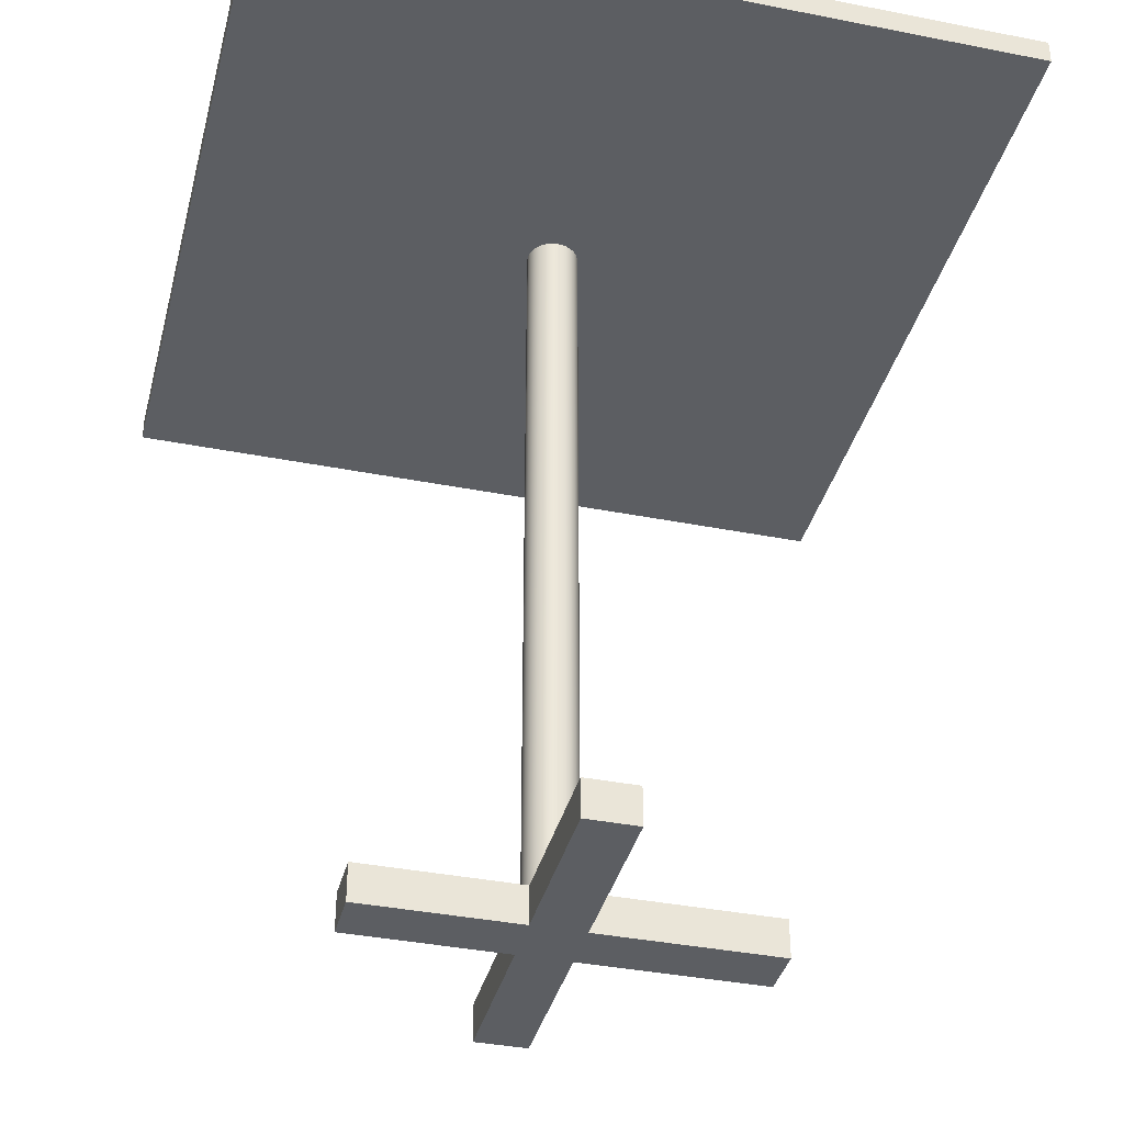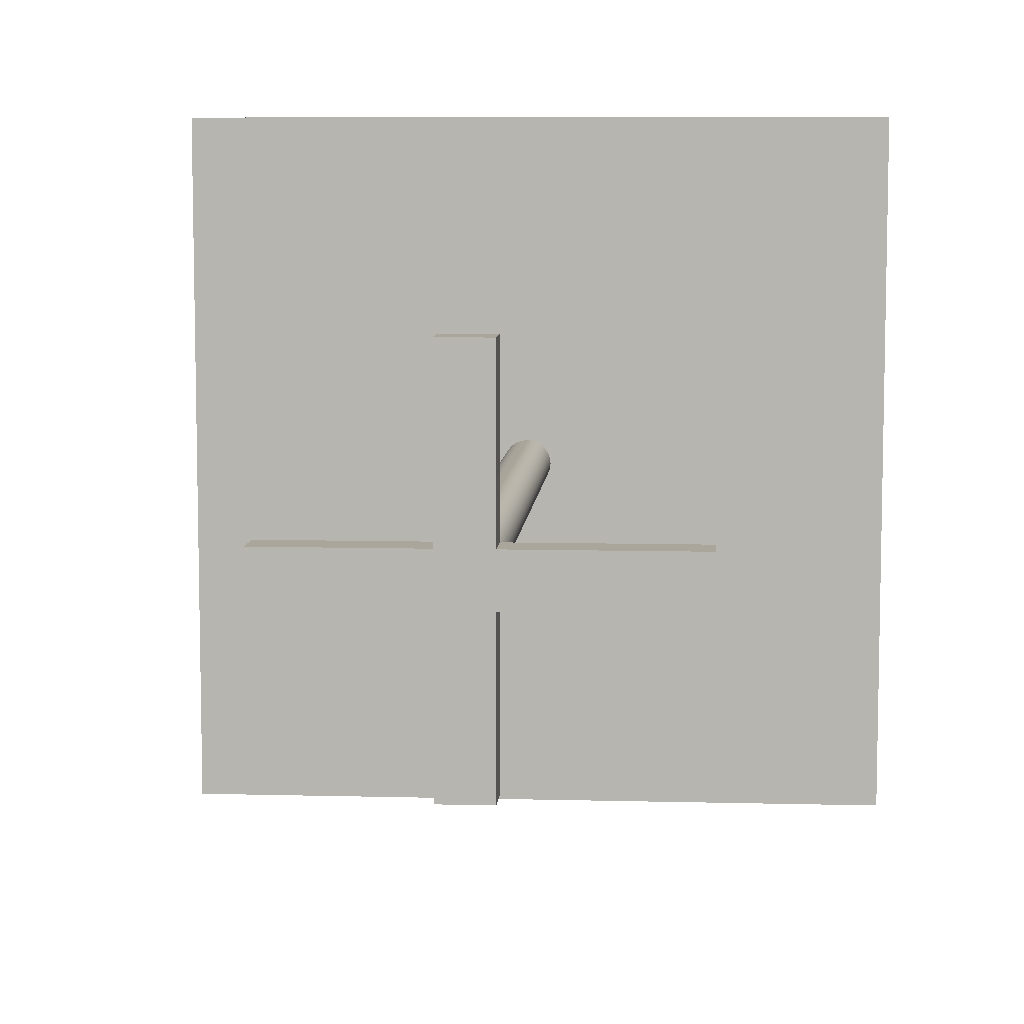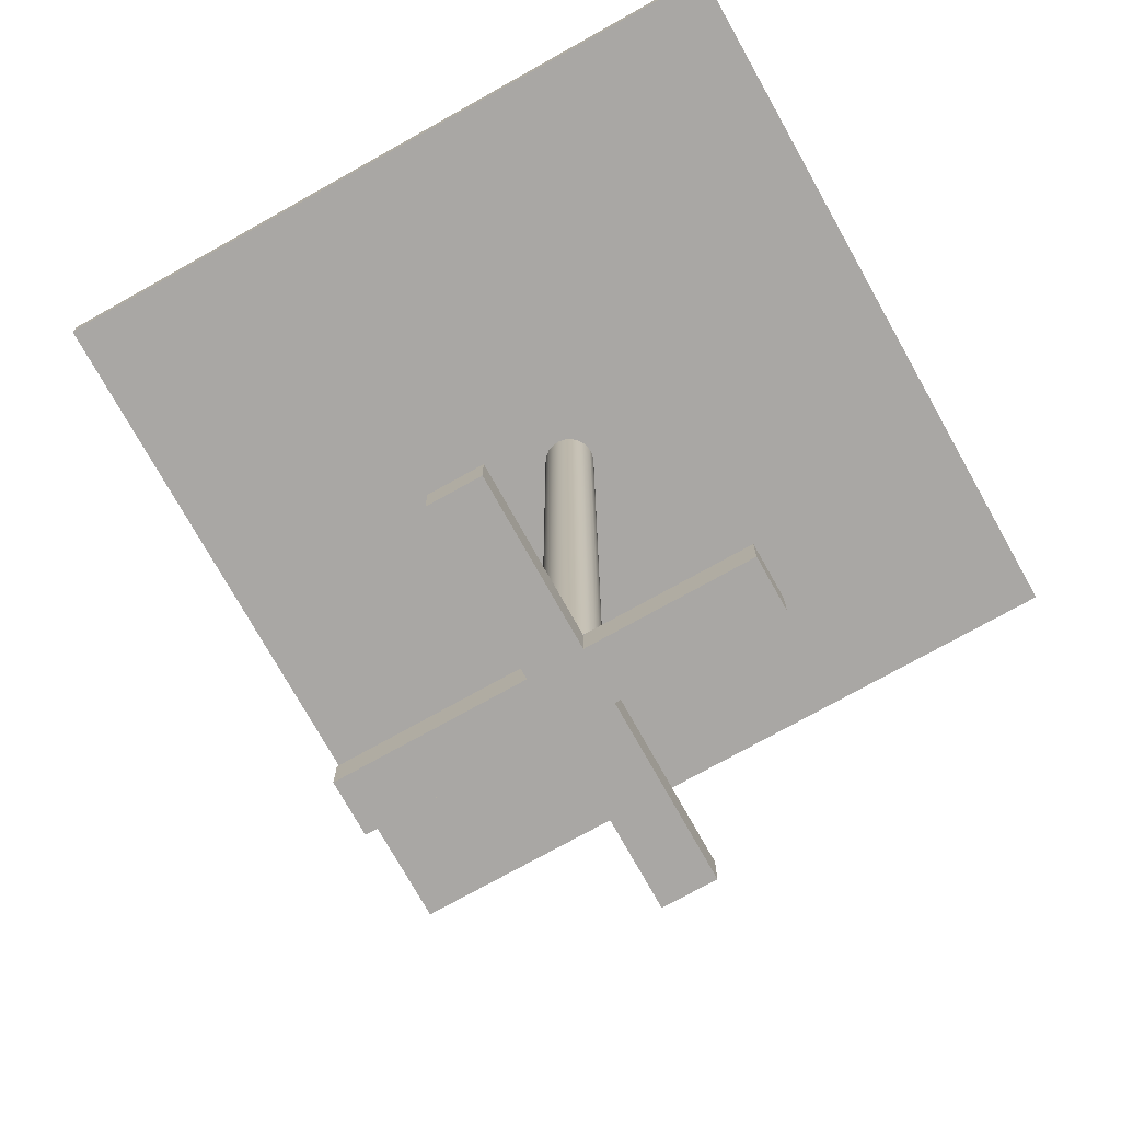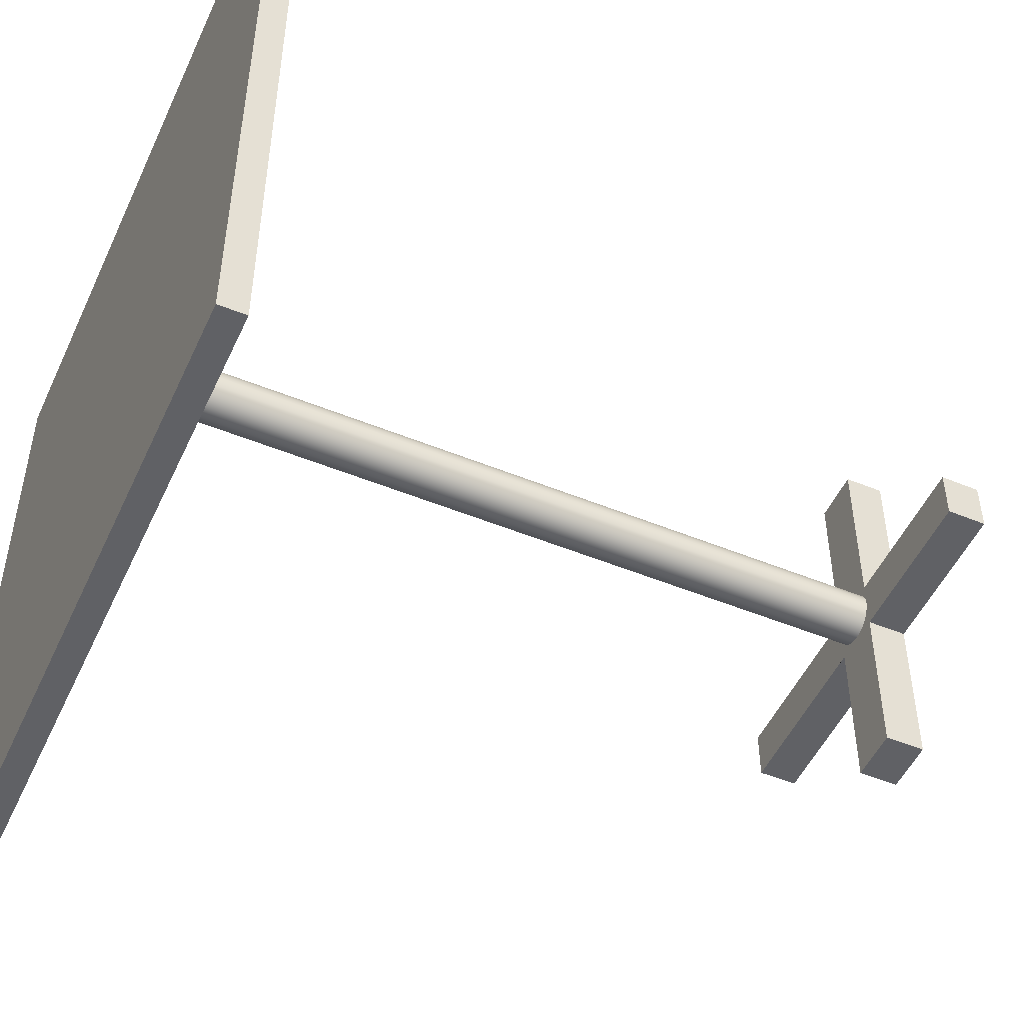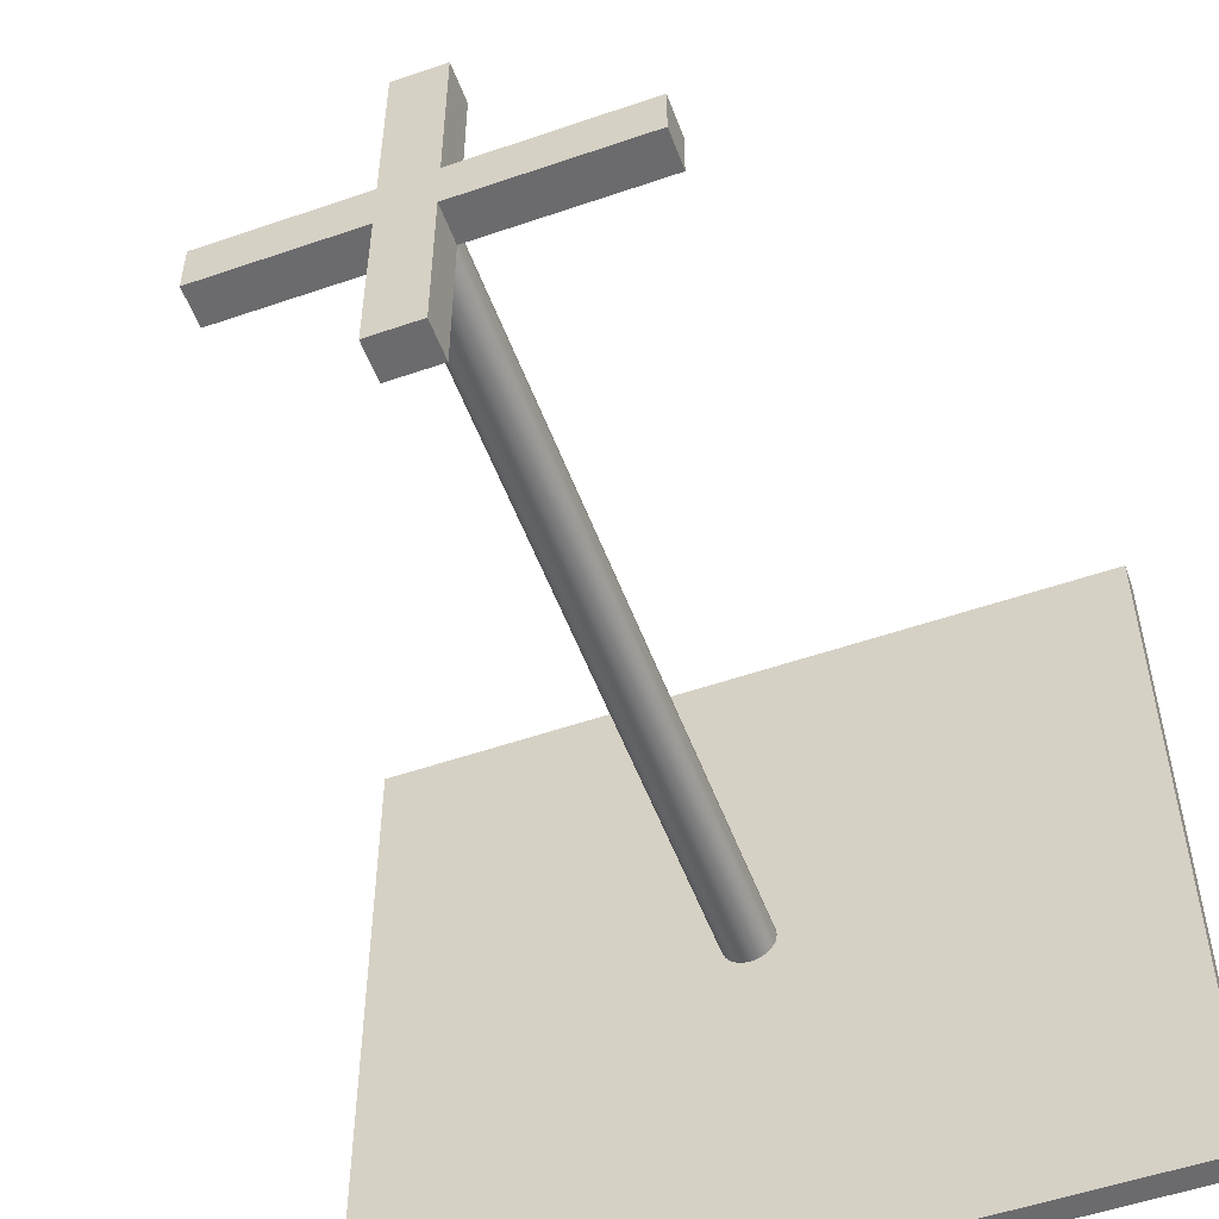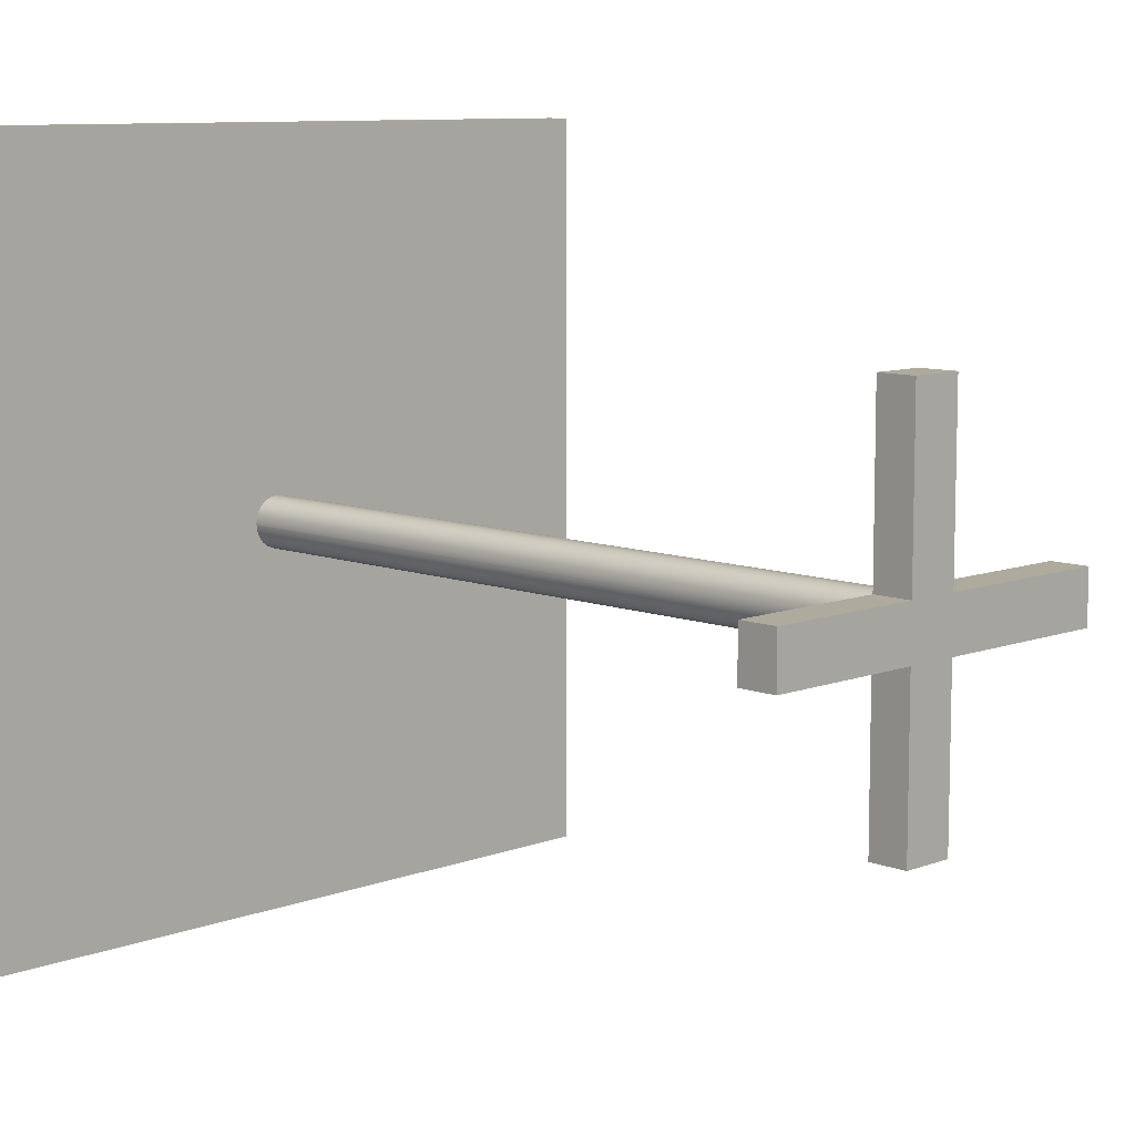
<metadata>
{"format":"obj","ext":"obj","renderer":"f3d","projection":"perspective","resolution":1024,"background":"white","views":[{"elev":-37.5,"azim":-14.2,"up":"+Y"},{"elev":7.9,"azim":4.1,"up":"+Z"},{"elev":-74.7,"azim":-150.8,"up":"+Y"},{"elev":-50.3,"azim":-114.2,"up":"+Z"},{"elev":-53.5,"azim":20.2,"up":"+Z"},{"elev":9.3,"azim":-44.8,"up":"+Z"}]}
</metadata>
<code>
v 0.003109 0.2485 -0.01804
v 0.005985 0.2485 -0.00055
v 0.005985 0.2485 -0.01685
v -0.02076 0.2485 -0.00055
v 0.007706 0.2485 -0.01613
v -0.2751 0.2485 -0.2817
v -0.001824 0.2485 -0.01869
v 0.01165 0.2485 -0.01311
v -0.006756 0.2485 -0.01804
v 0.007706 0.2485 0.01688
v 0.005985 0.2485 0.01759
v 0.01468 0.2485 -0.009158
v -0.01135 0.2485 -0.01613
v -0.2751 0.2485 0.2806
v 0.003109 0.2485 0.01878
v 0.01165 0.2485 0.01385
v 0.01523 0.2485 -0.007841
v 0.2871 0.2485 -0.2817
v -0.0153 0.2485 -0.01311
v -0.001824 0.2485 0.01943
v 0.01468 0.2485 0.009901
v 0.01659 0.2485 -0.004562
v -0.2751 0.2676 -0.2817
v -0.01833 0.2485 -0.009158
v -0.006756 0.2485 0.01878
v 0.01659 0.2485 0.005304
v 0.2871 0.2485 0.2806
v 0.01711 0.2485 -0.00055
v 0.01724 0.2485 0.000371
v 0.2871 0.2676 -0.2817
v -0.01905 0.2485 -0.007428
v -0.01135 0.2485 0.01688
v 0.2871 0.2676 0.2806
v -0.2751 0.2676 0.2806
v -0.02088 0.2485 0.000371
v -0.02023 0.2485 -0.004562
v -0.0153 0.2485 0.01385
v -0.02023 0.2485 0.005304
v -0.01833 0.2485 0.009901
v 0.007706 -0.3095 -0.01613
v 0.003109 -0.3095 -0.01804
v 0.01165 -0.3095 -0.01311
v -0.001824 -0.3095 -0.01869
v 0.007706 -0.3095 0.01688
v 0.003109 -0.3095 0.01878
v -0.006756 -0.3095 -0.01804
v -0.001824 -0.3095 0.01943
v 0.01468 -0.3095 -0.009158
v 0.01165 -0.3095 0.01385
v -0.006756 -0.3095 0.01878
v -0.01135 -0.3095 -0.01613
v 0.01468 -0.3095 0.009901
v 0.01523 -0.3095 -0.007841
v -0.01135 -0.3095 0.01688
v -0.0153 -0.3095 -0.01311
v -0.01833 -0.3095 -0.009158
v 0.01659 -0.3095 0.005304
v 0.01659 -0.3095 -0.004562
v -0.0153 -0.3095 0.01385
v -0.01905 -0.3095 -0.007428
v 0.01724 -0.3095 0.000371
v -0.02023 -0.3095 0.005304
v -0.02023 -0.3095 -0.004562
v -0.02088 -0.3095 0.000371
v -0.01833 -0.3095 0.009901
v 0.03626 0.2528 -0.01013
v 0.03626 0.2528 0.009602
v 0.03756 0.2528 -0.000264
v 0.03245 0.2528 -0.01932
v 0.03245 0.2528 0.01879
v 0.02639 0.2528 -0.02722
v 0.02639 0.2528 0.02669
v 0.0185 0.2528 -0.03327
v 0.0185 0.2528 0.03275
v 0.009304 0.2528 -0.03708
v 0.009304 0.2528 0.03656
v -0.000561 0.2528 -0.03838
v -0.000561 0.2528 0.03785
v -0.01043 0.2528 -0.03708
v -0.01043 0.2528 0.03656
v -0.01962 0.2528 -0.03327
v -0.01962 0.2528 0.03275
v -0.02752 0.2528 -0.02722
v -0.02752 0.2528 0.02669
v -0.03357 0.2528 -0.01932
v -0.03357 0.2528 0.01879
v -0.03738 0.2528 -0.01013
v -0.03738 0.2528 0.009602
v -0.03868 0.2528 -0.000264
v 0.01816 -0.3103 -0.01932
v 0.01816 -0.3388 -0.1394
v 0.01816 -0.3103 -0.1394
v 0.01816 -0.3388 -0.01932
v -0.01996 -0.3103 -0.1394
v 0.01816 -0.3388 0.01879
v -0.01996 -0.3388 -0.1394
v -0.01996 -0.3103 -0.01932
v 0.01816 -0.3103 0.01879
v -0.01996 -0.3388 -0.01932
v -0.1353 -0.3103 -0.01932
v 0.1505 -0.3103 -0.01932
v 0.1505 -0.3103 0.01879
v 0.01816 -0.3103 0.1465
v 0.1505 -0.3388 -0.01932
v -0.01996 -0.3388 0.01879
v -0.1353 -0.3388 -0.01932
v -0.01996 -0.3103 0.01879
v -0.1353 -0.3103 0.01879
v 0.01816 -0.3388 0.1465
v 0.1505 -0.3388 0.01879
v -0.01996 -0.3388 0.1465
v -0.1353 -0.3388 0.01879
v -0.01996 -0.3103 0.1465
g mesh1_mesh1-geometry
f 1 2 3
f 2 1 4
f 2 5 3
f 6 3 1
f 4 1 7
f 2 8 5
f 6 5 3
f 6 1 7
f 4 7 9
f 10 2 11
f 2 12 8
f 6 8 5
f 6 7 9
f 4 9 13
f 11 14 15
f 16 2 10
f 10 14 11
f 2 17 12
f 8 18 12
f 18 8 6
f 6 9 13
f 4 13 19
f 15 14 20
f 21 2 16
f 16 14 10
f 2 22 17
f 12 22 17
f 12 18 22
f 23 18 6
f 6 13 19
f 4 19 24
f 20 14 25
f 26 2 21
f 18 16 21
f 16 27 14
f 22 2 28
f 22 18 29
f 18 23 30
f 14 23 6
f 6 19 24
f 4 24 31
f 25 14 32
f 26 28 2
f 18 21 26
f 27 16 18
f 33 14 27
f 22 29 28
f 18 26 29
f 23 33 30
f 33 18 30
f 23 14 34
f 6 35 14
f 6 24 31
f 4 31 36
f 32 14 37
f 28 26 29
f 18 33 27
f 14 33 34
f 33 23 34
f 6 4 35
f 38 14 35
f 6 31 36
f 6 36 4
f 37 14 39
f 39 14 38
g mesh1_mesh1-geometry
f 3 2 1
f 4 1 2
f 3 5 2
f 3 1 5
f 1 3 6
f 7 1 4
f 4 11 2
f 2 11 4
f 5 8 2
f 3 5 6
f 5 1 40
f 7 1 6
f 1 7 41
f 9 7 4
f 11 4 15
f 15 4 11
f 11 2 10
f 8 12 2
f 8 5 42
f 5 8 6
f 41 40 1
f 40 42 5
f 9 7 6
f 43 41 7
f 7 9 43
f 13 9 4
f 15 4 20
f 20 4 15
f 11 10 15
f 15 14 11
f 10 2 16
f 11 14 10
f 12 17 2
f 8 42 12
f 12 18 8
f 6 8 18
f 40 44 41
f 41 44 40
f 42 44 40
f 40 44 42
f 13 9 6
f 41 45 43
f 43 45 41
f 46 43 9
f 9 13 46
f 19 13 4
f 20 4 25
f 25 4 20
f 20 15 47
f 20 14 15
f 15 10 45
f 16 2 21
f 10 16 44
f 10 14 16
f 17 22 2
f 12 48 17
f 17 22 12
f 48 12 42
f 22 18 12
f 6 18 23
f 41 44 45
f 45 44 41
f 42 49 44
f 44 49 42
f 19 13 6
f 43 45 47
f 47 45 43
f 43 50 46
f 46 50 43
f 51 46 13
f 13 19 51
f 24 19 4
f 25 4 32
f 32 4 25
f 25 20 50
f 25 14 20
f 45 47 15
f 47 50 20
f 44 45 10
f 21 2 26
f 21 52 16
f 21 16 18
f 49 44 16
f 14 27 16
f 28 2 22
f 17 53 22
f 53 17 48
f 48 52 42
f 42 52 48
f 29 18 22
f 30 23 18
f 6 23 14
f 42 52 49
f 49 52 42
f 24 19 6
f 43 47 50
f 50 47 43
f 46 50 54
f 54 50 46
f 46 54 51
f 51 54 46
f 55 51 19
f 24 56 19
f 31 24 4
f 32 4 37
f 37 4 32
f 32 25 54
f 32 14 25
f 50 54 25
f 2 28 26
f 26 57 21
f 26 21 18
f 49 16 52
f 52 21 57
f 18 16 27
f 27 14 33
f 22 58 28
f 28 29 22
f 58 22 53
f 53 52 48
f 48 52 53
f 29 26 18
f 30 33 23
f 30 18 33
f 34 14 23
f 14 35 6
f 31 24 6
f 51 54 59
f 59 54 51
f 51 59 55
f 55 59 51
f 55 19 56
f 56 24 60
f 31 60 24
f 36 31 4
f 37 4 39
f 39 4 37
f 37 32 59
f 37 14 32
f 54 59 32
f 29 26 28
f 57 26 61
f 58 57 52
f 52 57 58
f 27 33 18
f 34 33 14
f 61 28 58
f 29 28 61
f 58 52 53
f 53 52 58
f 29 61 26
f 34 23 33
f 35 4 6
f 35 14 38
f 36 31 6
f 55 59 56
f 56 59 55
f 56 62 60
f 60 62 56
f 60 31 63
f 36 63 31
f 4 64 36
f 4 36 6
f 39 4 38
f 38 4 39
f 37 59 39
f 39 14 37
f 57 58 61
f 61 58 57
f 38 4 35
f 35 4 38
f 35 64 4
f 38 14 39
f 38 62 35
f 56 59 65
f 65 59 56
f 56 65 62
f 62 65 56
f 60 62 63
f 63 62 60
f 63 36 64
f 39 65 38
f 65 39 59
f 64 35 62
f 62 38 65
f 63 62 64
f 64 62 63
g mesh1_mesh1-geometry
f 5 1 3
f 40 1 5
f 41 7 1
f 42 5 8
f 1 40 41
f 5 42 40
f 7 41 43
f 43 9 7
f 15 10 11
f 12 42 8
f 9 43 46
f 46 13 9
f 47 15 20
f 45 10 15
f 44 16 10
f 17 48 12
f 42 12 48
f 13 46 51
f 51 19 13
f 50 20 25
f 15 47 45
f 20 50 47
f 10 45 44
f 16 52 21
f 16 44 49
f 22 53 17
f 48 17 53
f 19 51 55
f 19 56 24
f 54 25 32
f 25 54 50
f 21 57 26
f 52 16 49
f 57 21 52
f 28 58 22
f 53 22 58
f 56 19 55
f 60 24 56
f 24 60 31
f 59 32 37
f 32 59 54
f 61 26 57
f 58 28 61
f 61 28 29
f 26 61 29
f 63 31 60
f 31 63 36
f 36 64 4
f 39 59 37
f 4 64 35
f 35 62 38
f 64 36 63
f 38 65 39
f 59 39 65
f 62 35 64
f 65 38 62
g mesh2_mesh2-geometry
f 66 67 68
f 67 66 69
f 67 69 70
f 70 69 71
f 70 71 72
f 72 71 73
f 72 73 74
f 74 73 75
f 74 75 76
f 76 75 77
f 76 77 78
f 78 77 79
f 78 79 80
f 80 79 81
f 80 81 82
f 82 81 83
f 82 83 84
f 84 83 85
f 84 85 86
f 86 85 87
f 86 87 88
f 88 87 89
g mesh2_mesh2-geometry
f 68 67 66
f 69 66 67
f 70 69 67
f 71 69 70
f 72 71 70
f 73 71 72
f 74 73 72
f 75 73 74
f 76 75 74
f 77 75 76
f 78 77 76
f 79 77 78
f 80 79 78
f 81 79 80
f 82 81 80
f 83 81 82
f 84 83 82
f 85 83 84
f 86 85 84
f 87 85 86
f 88 87 86
f 89 87 88
g mesh3_mesh3-geometry
f 90 91 92
f 91 90 93
f 91 94 92
f 94 90 92
f 93 90 95
f 94 91 96
f 90 94 97
f 95 90 98
f 99 100 93
f 99 94 96
f 94 99 97
f 101 97 90
f 97 98 90
f 102 90 98
f 95 98 103
f 93 100 104
f 95 102 105
f 97 99 105
f 100 99 106
f 101 100 97
f 90 102 101
f 98 97 107
f 108 102 98
f 107 103 98
f 95 103 109
f 104 102 110
f 102 95 110
f 104 100 101
f 107 105 111
f 105 102 112
f 97 105 107
f 112 100 106
f 100 107 97
f 102 104 101
f 108 98 107
f 112 102 108
f 103 107 113
f 103 111 109
f 107 111 113
f 100 112 108
f 107 100 108
f 111 103 113
g mesh3_mesh3-geometry
f 92 91 90
f 93 90 91
f 92 94 91
f 92 90 94
f 95 90 93
f 99 91 93
f 93 91 99
f 96 91 94
f 97 94 90
f 98 90 95
f 104 95 93
f 93 95 104
f 105 93 95
f 95 93 105
f 91 99 96
f 96 99 91
f 93 105 99
f 99 105 93
f 93 100 99
f 96 94 99
f 97 99 94
f 90 97 101
f 90 98 97
f 98 90 102
f 103 98 95
f 95 104 110
f 110 104 95
f 104 100 93
f 95 111 105
f 105 111 95
f 105 102 95
f 105 99 97
f 112 99 105
f 105 99 112
f 106 99 100
f 97 100 101
f 101 102 90
f 107 97 98
f 98 102 108
f 98 103 107
f 109 103 95
f 110 102 104
f 110 95 102
f 101 100 104
f 111 95 109
f 109 95 111
f 111 105 107
f 112 102 105
f 107 105 97
f 99 112 106
f 106 112 99
f 106 100 112
f 97 107 100
f 101 104 102
f 107 98 108
f 108 102 112
f 113 107 103
f 109 111 103
f 113 111 107
f 108 112 100
f 108 100 107
f 113 103 111
g mesh4_mesh4-geometry
l 2 11
g mesh5_mesh5-geometry
l 106 99
l 106 112
l 99 93
l 112 105
l 93 104
l 105 95
l 95 110
g mesh6_mesh6-geometry
l 47 45
l 50 47
l 45 44
l 54 50
l 44 49
l 59 54
l 49 52
l 65 59
l 52 57
l 62 65
l 57 61
l 64 62
l 61 58
l 63 64
l 58 53
l 60 63
l 53 48
l 56 60
l 48 42
l 55 56
l 42 40
l 51 55
l 40 41
l 46 51
l 41 43
l 43 46

</code>
